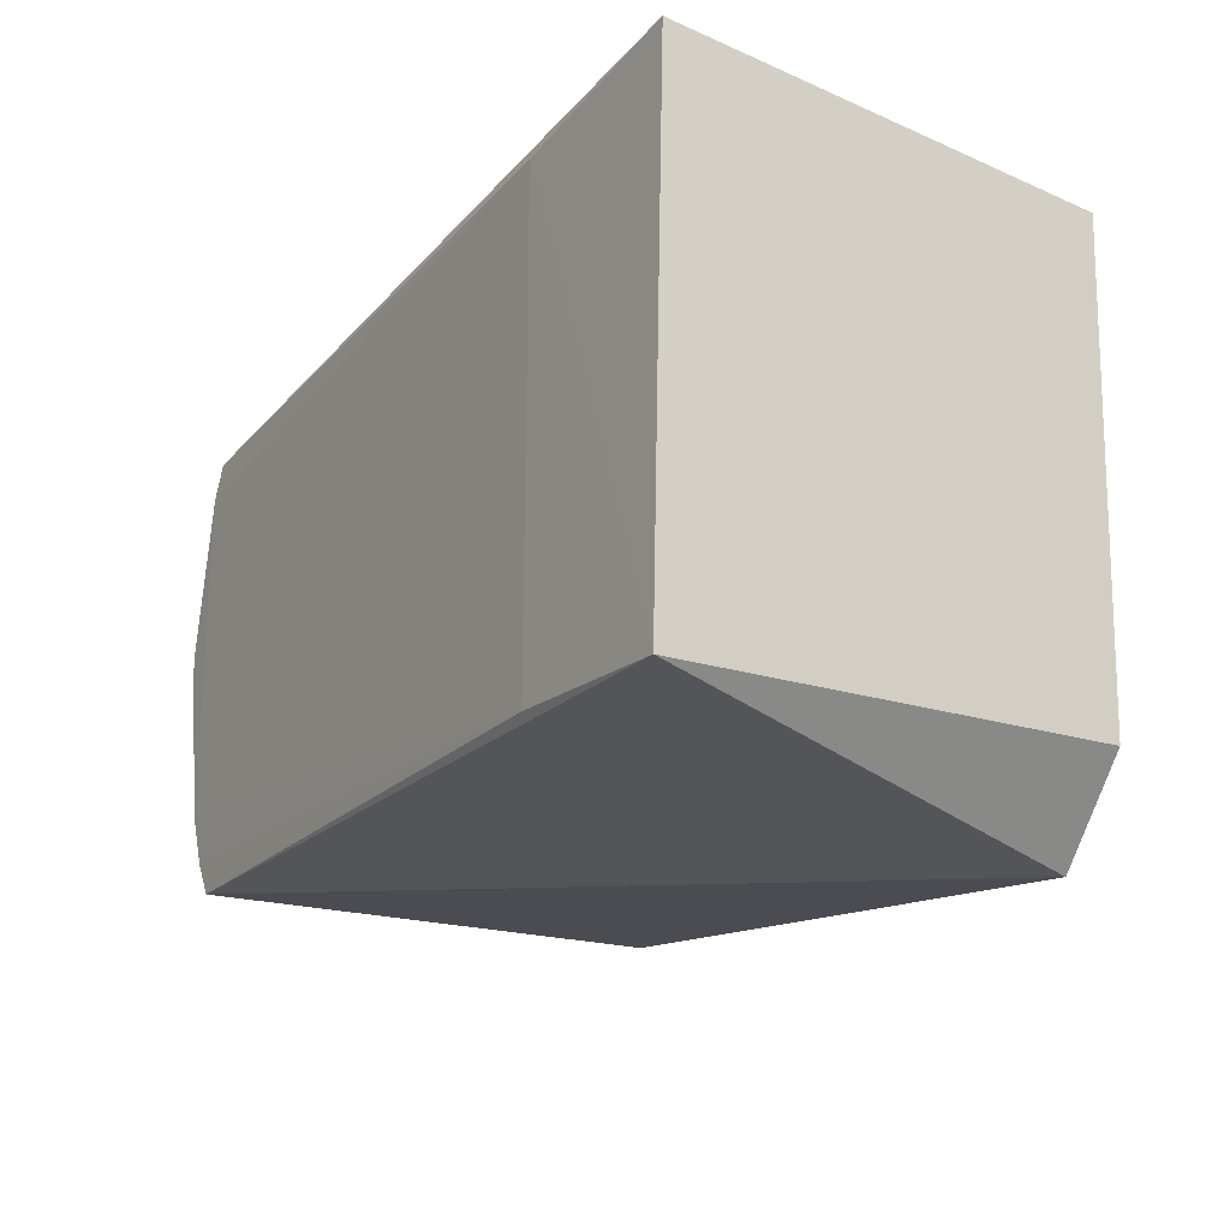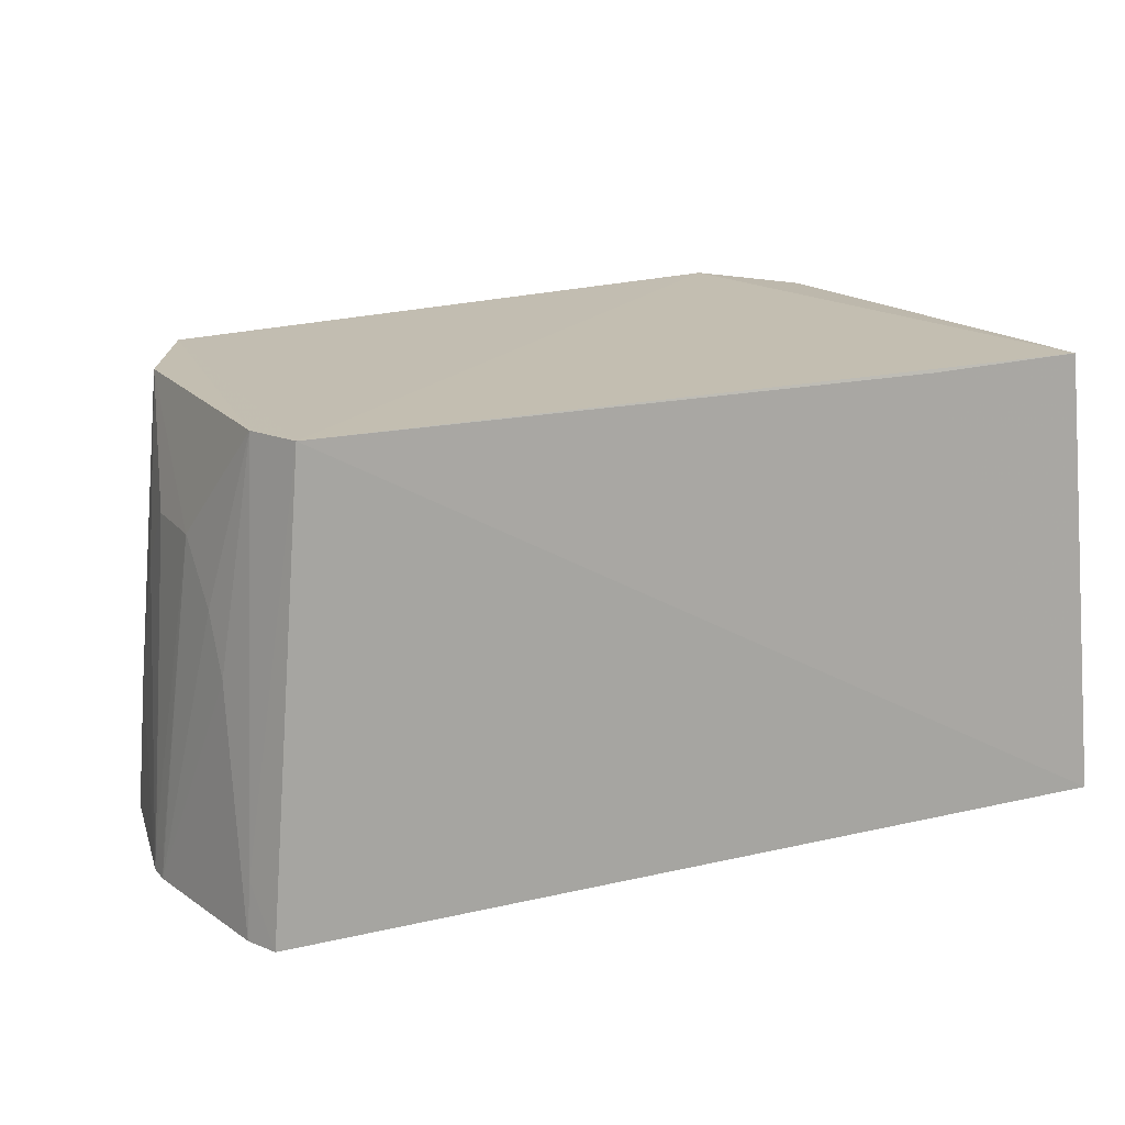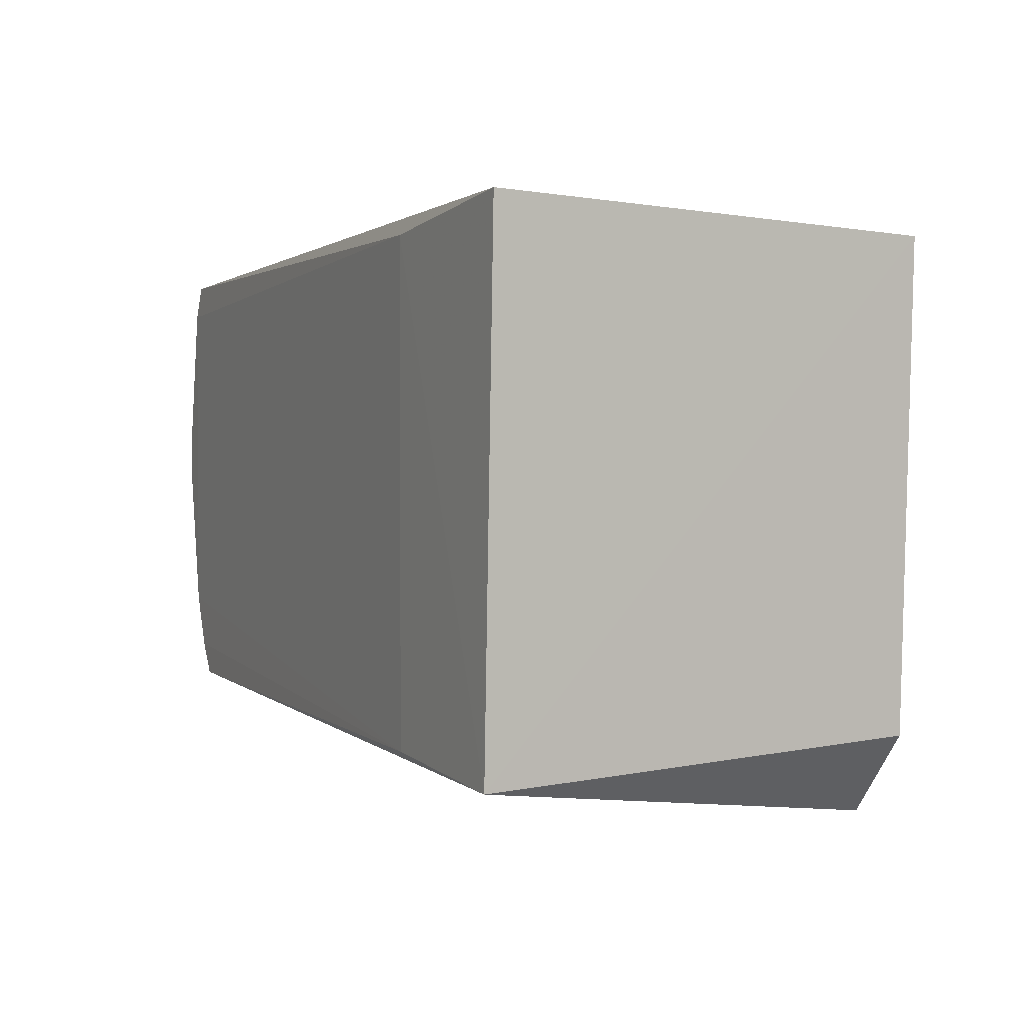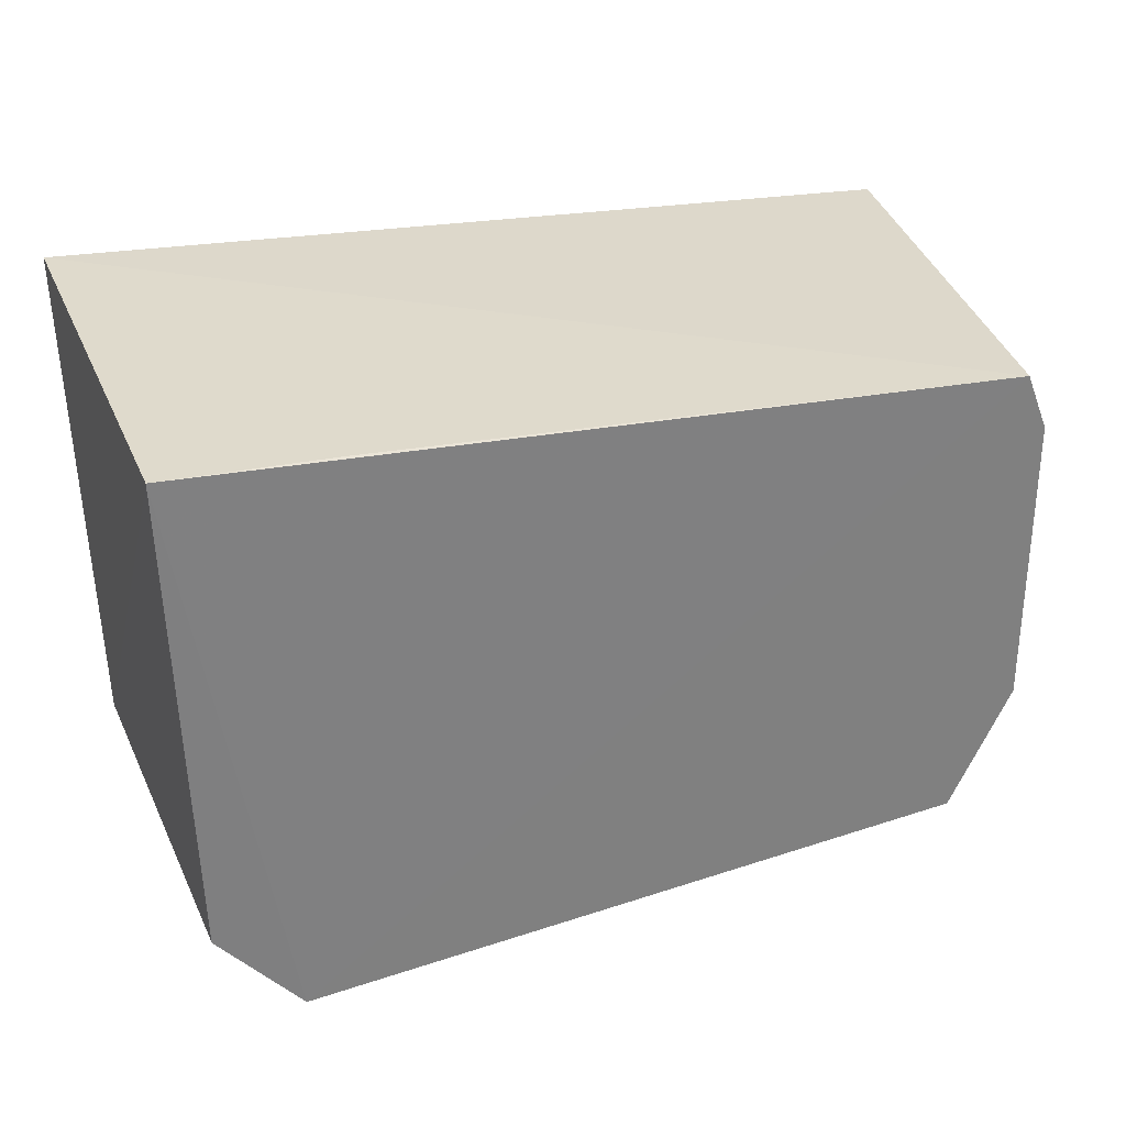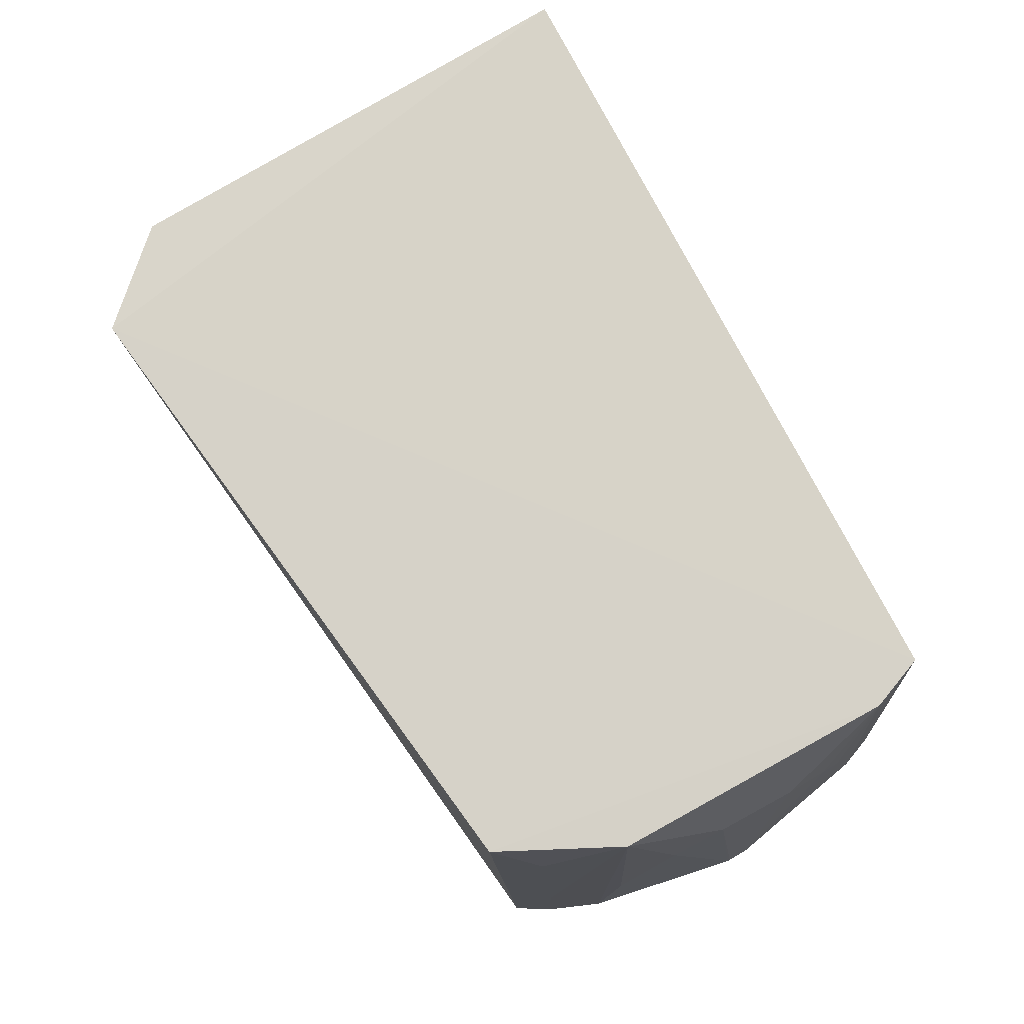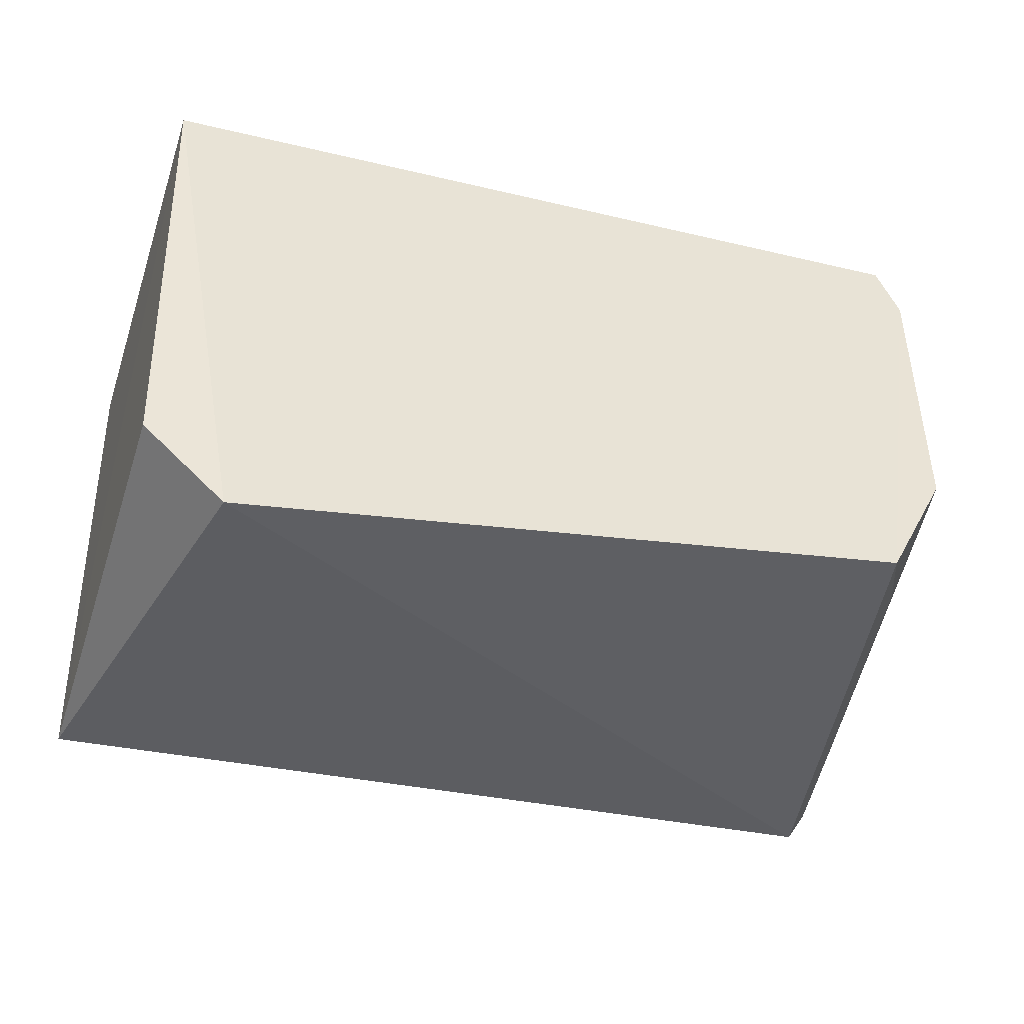
<metadata>
{"format":"obj","ext":"obj","renderer":"f3d","projection":"perspective","resolution":1024,"background":"white","views":[{"elev":-21.9,"azim":-120.2,"up":"+Y"},{"elev":16.6,"azim":153.8,"up":"+Z"},{"elev":2.0,"azim":-114.3,"up":"+Y"},{"elev":30.1,"azim":-16.9,"up":"+Y"},{"elev":77.2,"azim":61.1,"up":"+Z"},{"elev":-45.1,"azim":-13.9,"up":"+Y"}]}
</metadata>
<code>
v 0.1957 -0.1378 0.00709
v 0.2443 -0.08842 -0.2364
v 0.2167 0.109 0.006171
v -0.2054 0.1183 0.01032
v -0.2141 -0.1475 -0.2313
v -0.223 0.1291 -0.2304
v -0.1528 -0.1827 0.01229
v 0.2439 -0.01796 -0.05451
v 0.2217 -0.1352 -0.2358
v 0.2372 0.1133 -0.2356
v -0.1177 0.1168 0.007576
v -0.1177 0.1168 -0.2348
v -0.1965 -0.1367 0.009416
v 0.2281 -0.07323 0.005918
v 0.2607 0.009814 -0.2362
v -0.1177 -0.1408 -0.2348
v 0.2429 -0.04539 -0.08494
v 0.2278 -0.1152 -0.1761
v 0.2283 0.07956 0.005929
v 0.2445 0.09509 -0.2363
v 0.2324 -0.1176 -0.2362
v 0.2423 -0.07555 -0.1608
v 0.2609 -0.002991 -0.2362
v 0.214 -0.1154 -0.03957
v 0.2442 0.02489 -0.05448
v 0.2421 0.09417 -0.2062
v 0.2425 0.06731 -0.1153
v 0.2596 -0.002876 -0.2211
v 0.2431 0.05229 -0.08491
v 0.2594 0.009737 -0.2211
f 6 5 4
f 7 1 3
f 7 3 4
f 9 7 5
f 9 1 7
f 10 6 3
f 11 6 4
f 11 4 3
f 11 3 6
f 12 5 6
f 12 6 10
f 13 7 4
f 13 4 5
f 13 5 7
f 16 9 5
f 16 5 12
f 16 12 2
f 17 8 14
f 18 2 14
f 18 1 9
f 19 3 1
f 19 1 14
f 20 12 10
f 20 15 2
f 20 2 12
f 21 16 2
f 21 9 16
f 21 18 9
f 21 2 18
f 22 17 14
f 22 14 2
f 23 8 17
f 23 17 22
f 23 22 2
f 23 2 15
f 24 18 14
f 24 14 1
f 24 1 18
f 25 19 14
f 25 14 8
f 26 3 19
f 26 19 20
f 26 20 10
f 26 10 3
f 27 20 19
f 27 15 20
f 28 23 15
f 28 25 8
f 28 8 23
f 29 27 19
f 29 19 25
f 29 25 15
f 29 15 27
f 30 28 15
f 30 15 25
f 30 25 28

</code>
